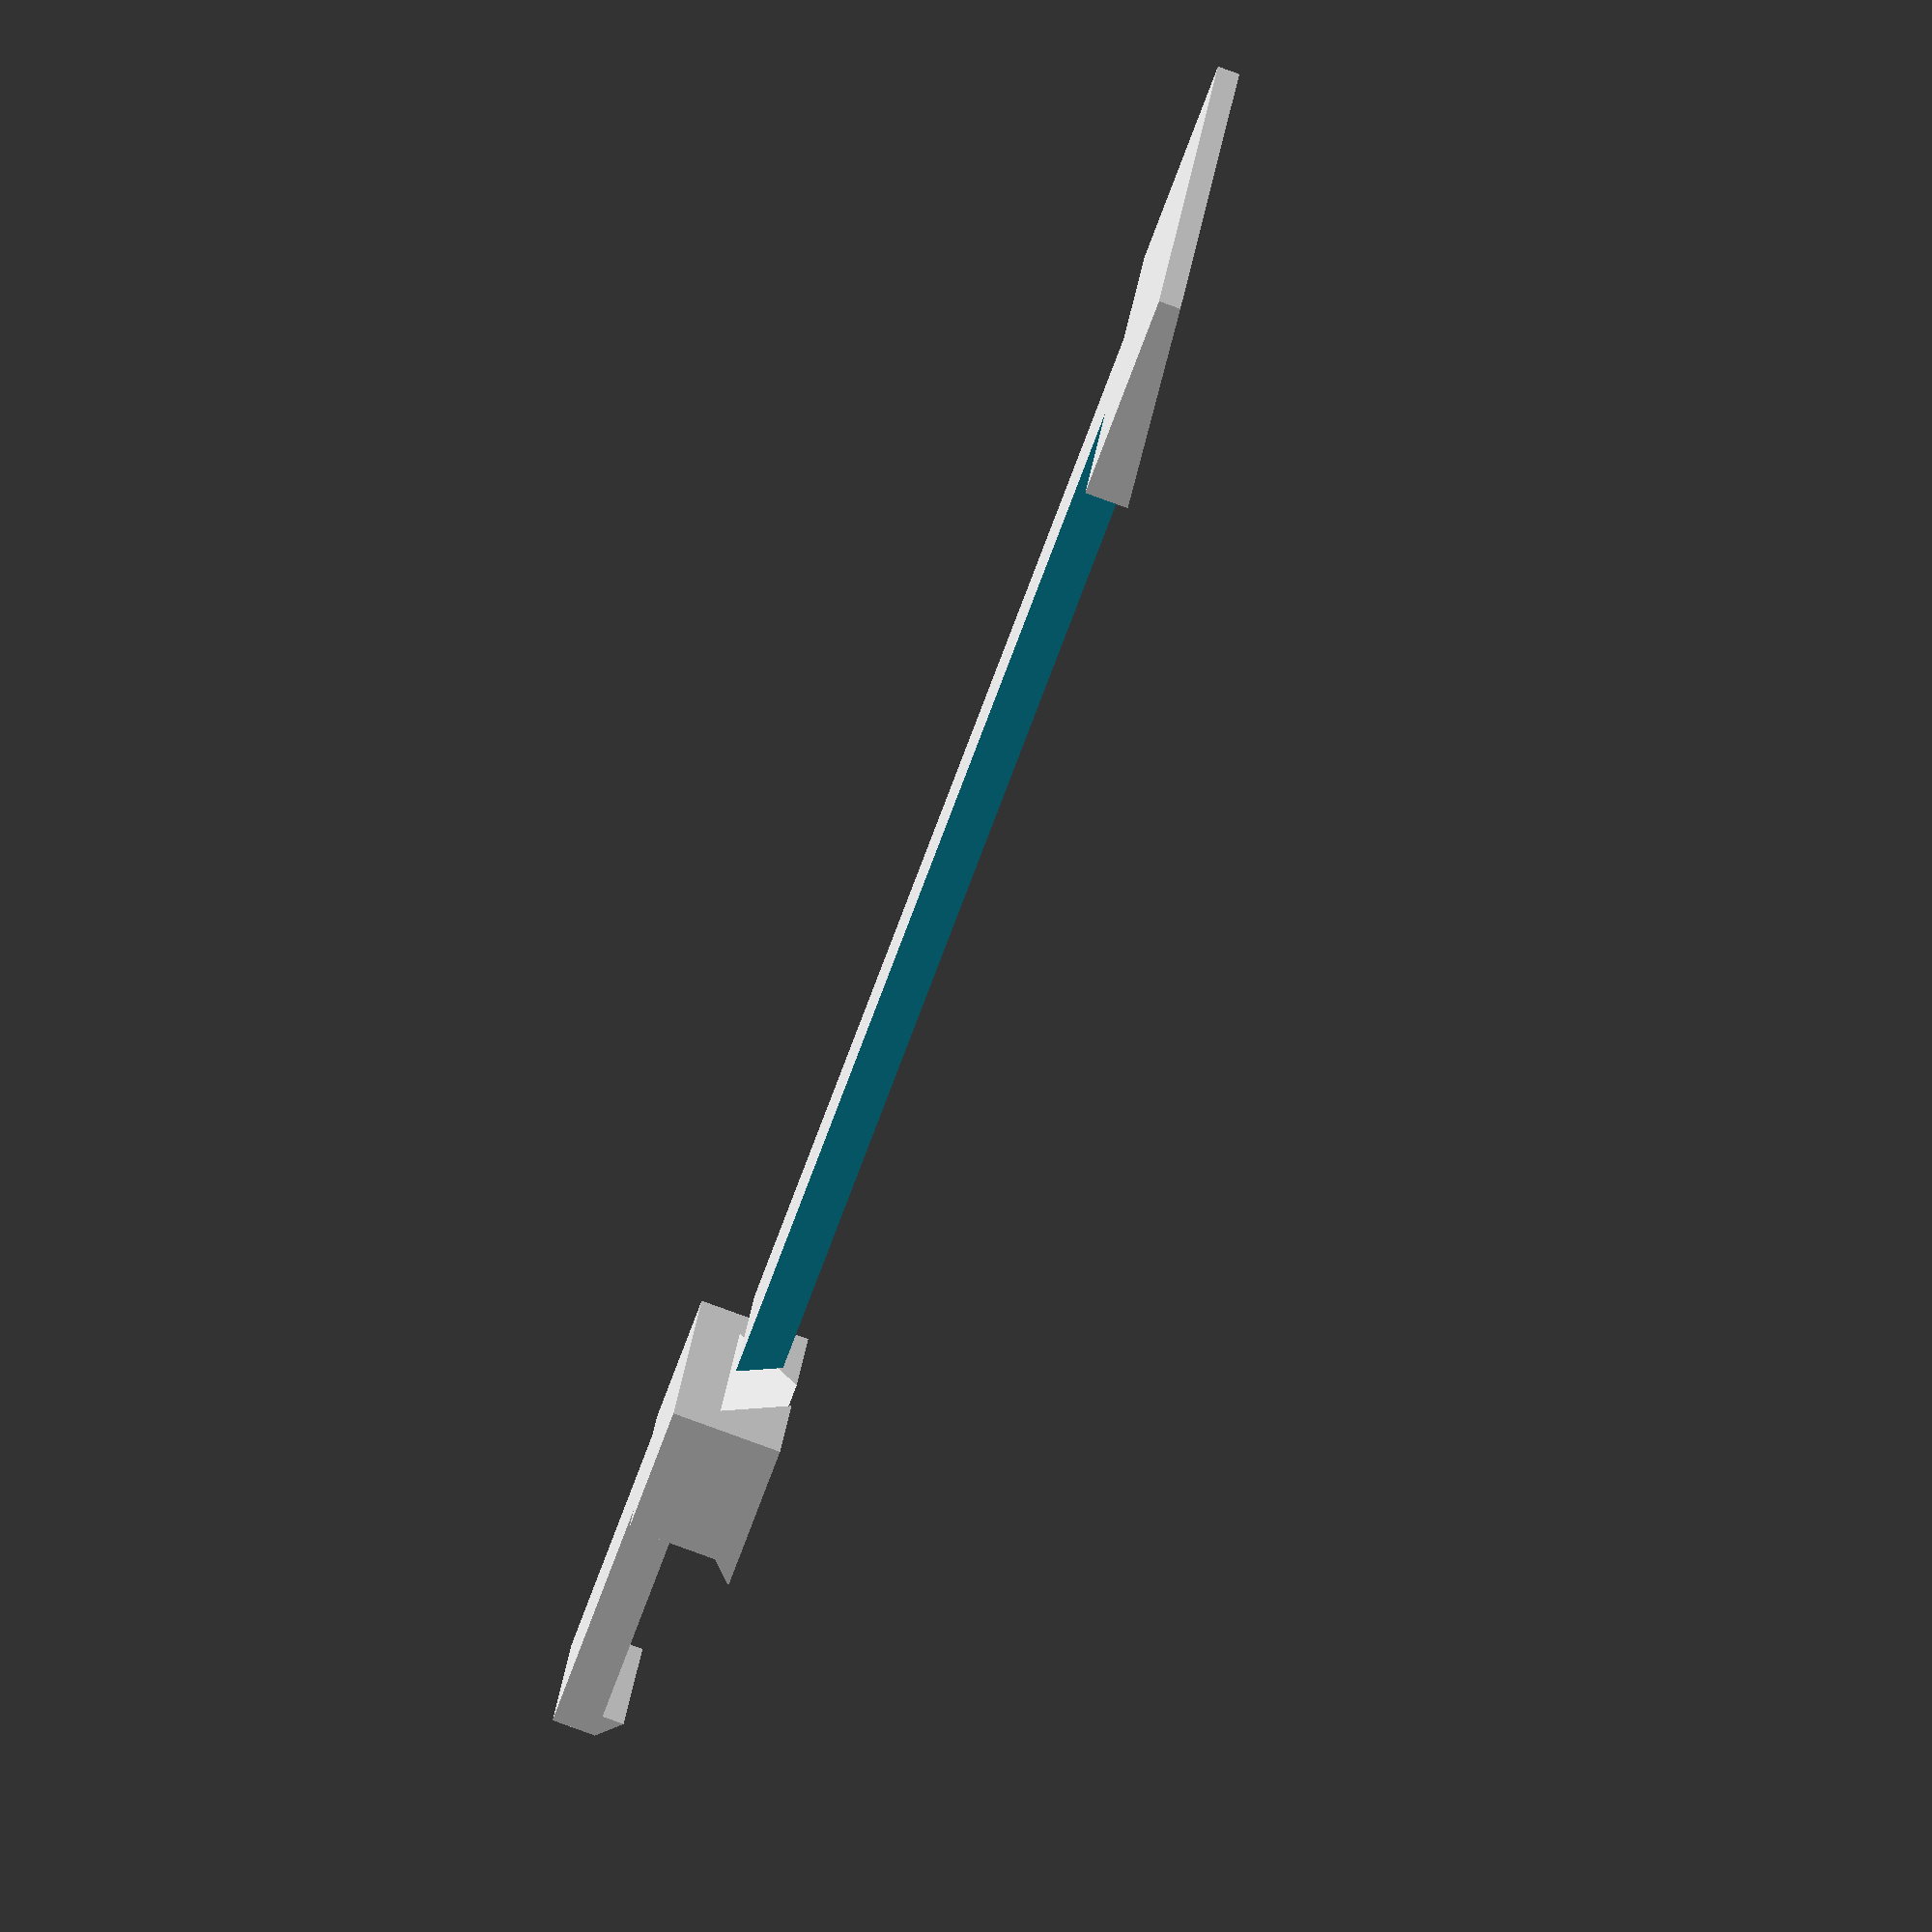
<openscad>
// HedgehogClip.scad
//
// Gutter clip for retaining a "hedgehog" debris-repelling filler.
// Inspired by a wire-based design by David Postern.
//

delta         = 0.01 ;
clearance     = 0.1 ;

gulley_w      = 50 ;
gulley_edge_w = 10 ;   
clip_w        = 8 ;
clip_t        = 2 ;
clip_l        = gulley_w + gulley_edge_w ;
clip_tbar_w   = 25 ;                // Width of T-bar end
clip_tbar_d   = gulley_edge_w ;     // Depth of T-bar end
clip_tbar_t0  = 1 ;                 // Thickness of T-bar thin end
retainer_w    = 12 ;                // Width of retainer
retainer_d    = 6 ;                 // Depth of retainer
retainer_lip  = 1 ;                 // Width/thickness of retainer lip

module trapezoid_45_prism(l, w, t) {
    // Trapezoidal prism with 45-degree faces, centred on and extending along X-axis.
    //
    // l = length of prism
    // w = width of wide face of prism
    // t = thickness of prism
    //
    difference() {
        // Body:
        translate([0,-w/2,0])
            cube(size=[l,w,t], center=false) ;
        // 45 degree chamfers:
        translate([-delta,-w/2,0])
            rotate([45,0,0])
                cube(size=[l+delta*2,t*2,t*2], center=false) ;
        translate([-delta,+w/2,0])
            rotate([45,0,0])
                cube(size=[l+delta*2,t*2,t*2], center=false) ;
    }
}
////-Test trapezoid_45_prism(l, w, t)
// trapezoid_45_prism(100, 10, 2) ;

module wedge(l,w,t0,t1) {
    // Wedge with edge lying on and extending on the X-axis, 
    // tapering along the Y axis.
    //
    // l  = length of wedge
    // w  = width of wedge
    // t0 = thickness of wedge at X-axis (y=0)
    // t1 = thickness of wedge away from X-axis (y=w)
    //
    difference() {
        // Body:
        translate([0,0,0])
            cube(size=[l,w,t0+t1], center=false) ;
        // Taper:
        translate([0,0,t0])
            rotate([atan2(t1-t0,w),0,0])
                translate([-delta,-delta,0])
                    cube(size=[l+delta*2,w+t0+t1,t0+t1], center=false) ;
    }
}
////-Test wedge(l,w,t0,t1)
// wedge(100,10,2,1) ;
// wedge(20,2,2,0) ;

module clip_main_part(tbar_w,tbar_d,tbar_t0,clip_l,clip_w,clip_t) {
    // Main clip as T-piece
    rotate([0,0,-90])
        translate([-tbar_w/2,0,0])
            wedge(tbar_w, tbar_d, tbar_t0, clip_t) ;
    translate([tbar_d-delta,0,0])
        trapezoid_45_prism(clip_l-tbar_d, clip_w, clip_t) ;
}
////-Test clip_main_part(tbar_w,tbar_d,tbar_t0,clip_l,clip_w,clip_t)
clip_main_part(clip_tbar_w, clip_tbar_d, clip_tbar_t0, clip_l, clip_w, clip_t) ;


module clip_retainer() {
    difference() {
        union() {
            translate([-retainer_d+delta,-retainer_w/2,0])
                cube(size=[retainer_d, retainer_w, clip_t*2+retainer_lip], center=false) ;
            translate([-delta,retainer_w/2,clip_t*2+retainer_lip])
                rotate([-90,0,-90])
                    wedge(retainer_w, retainer_lip, retainer_lip, 0) ;
            translate([0,-clip_w/2,0])
                cube(size=[gulley_edge_w+retainer_lip, clip_w, clip_t], center=false) ;
            translate([gulley_edge_w,clip_w/2,clip_t-delta])
                rotate([0,0,-90])
                    wedge(clip_w, retainer_lip, retainer_lip, 0) ;
        }
        translate([-retainer_d-delta,0,clip_t])
            rotate([0,0,0])
                trapezoid_45_prism(
                    retainer_d+retainer_lip+delta, 
                    clip_w+clearance*2, 
                    clip_t+retainer_lip+delta
                ) ;
    }
}
////-Test clip_retainer()
translate([clip_l+clip_w,0,-clip_t]) clip_retainer() ;

</openscad>
<views>
elev=262.1 azim=162.3 roll=290.0 proj=o view=solid
</views>
